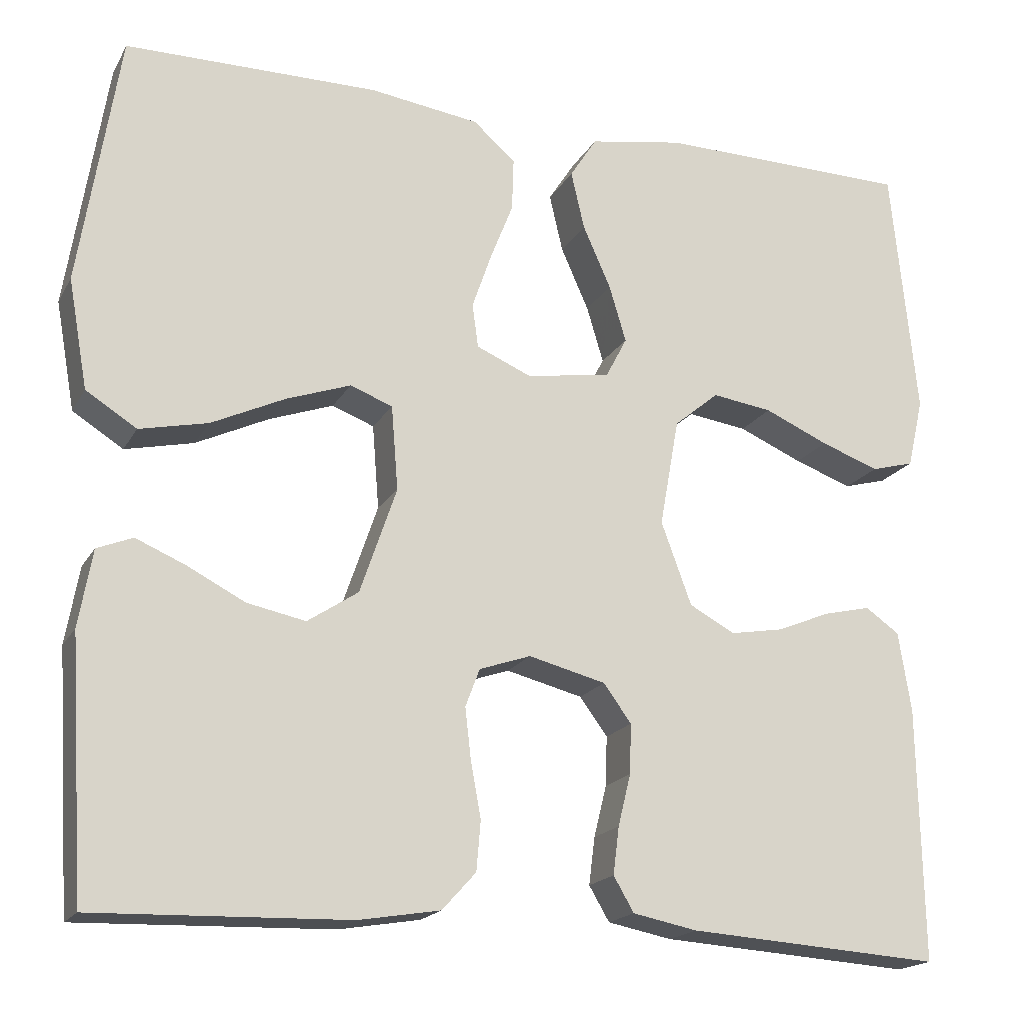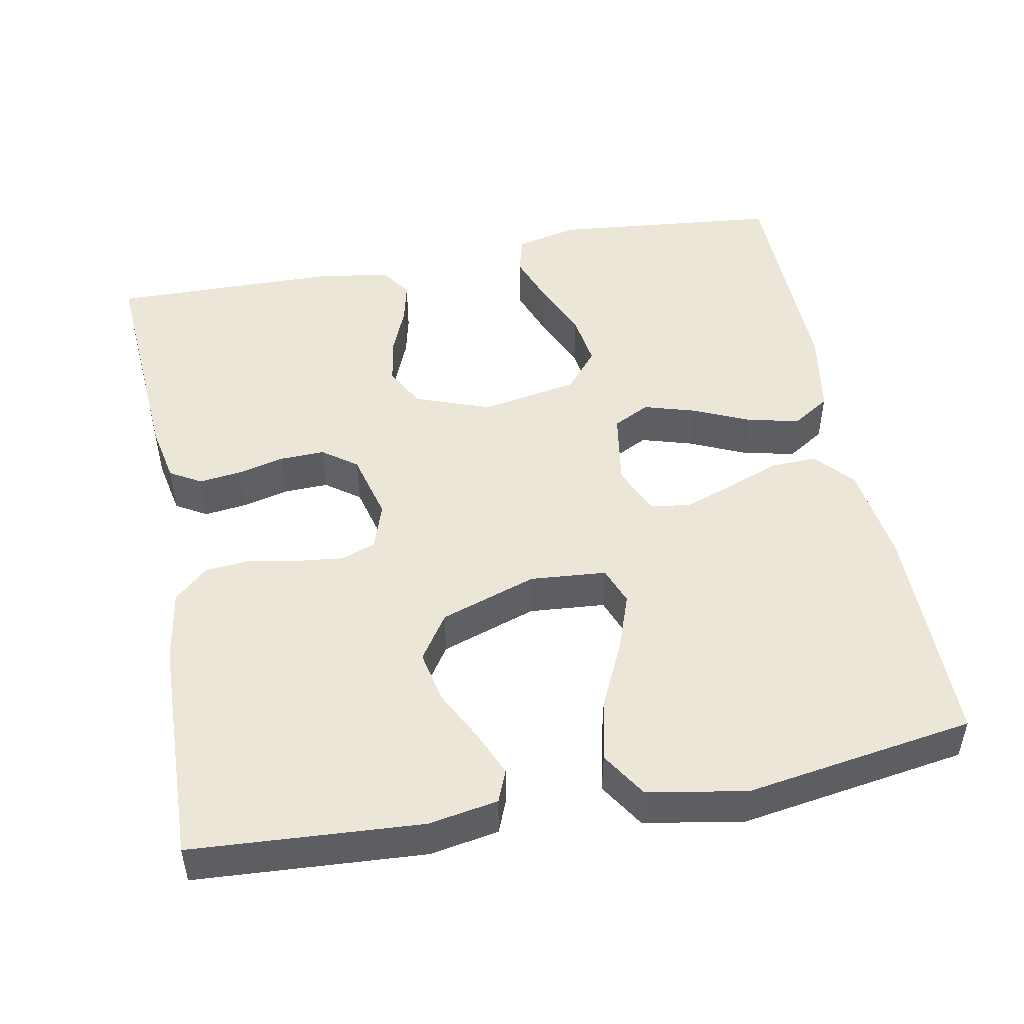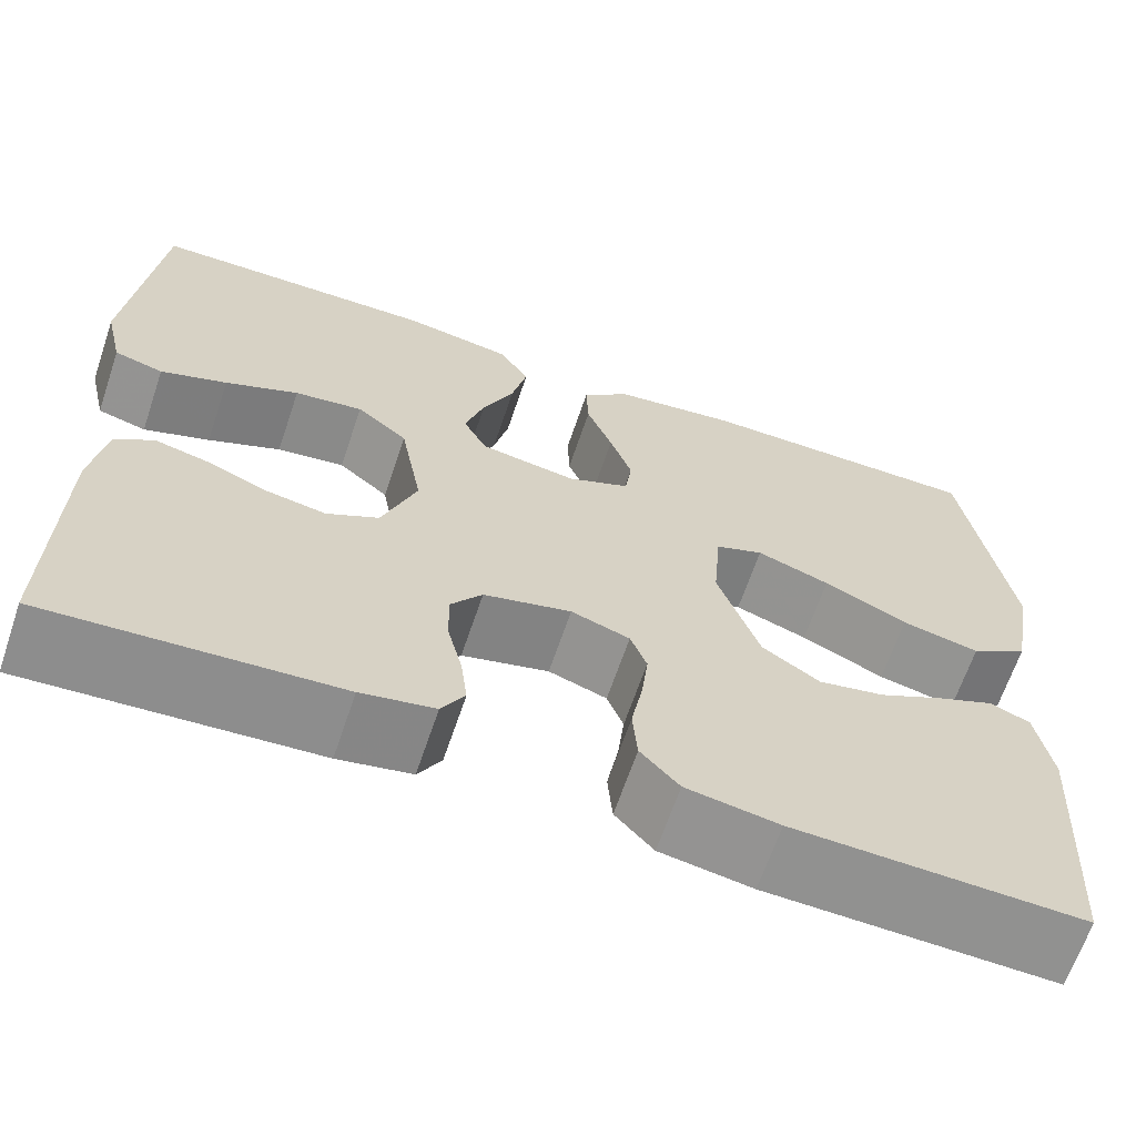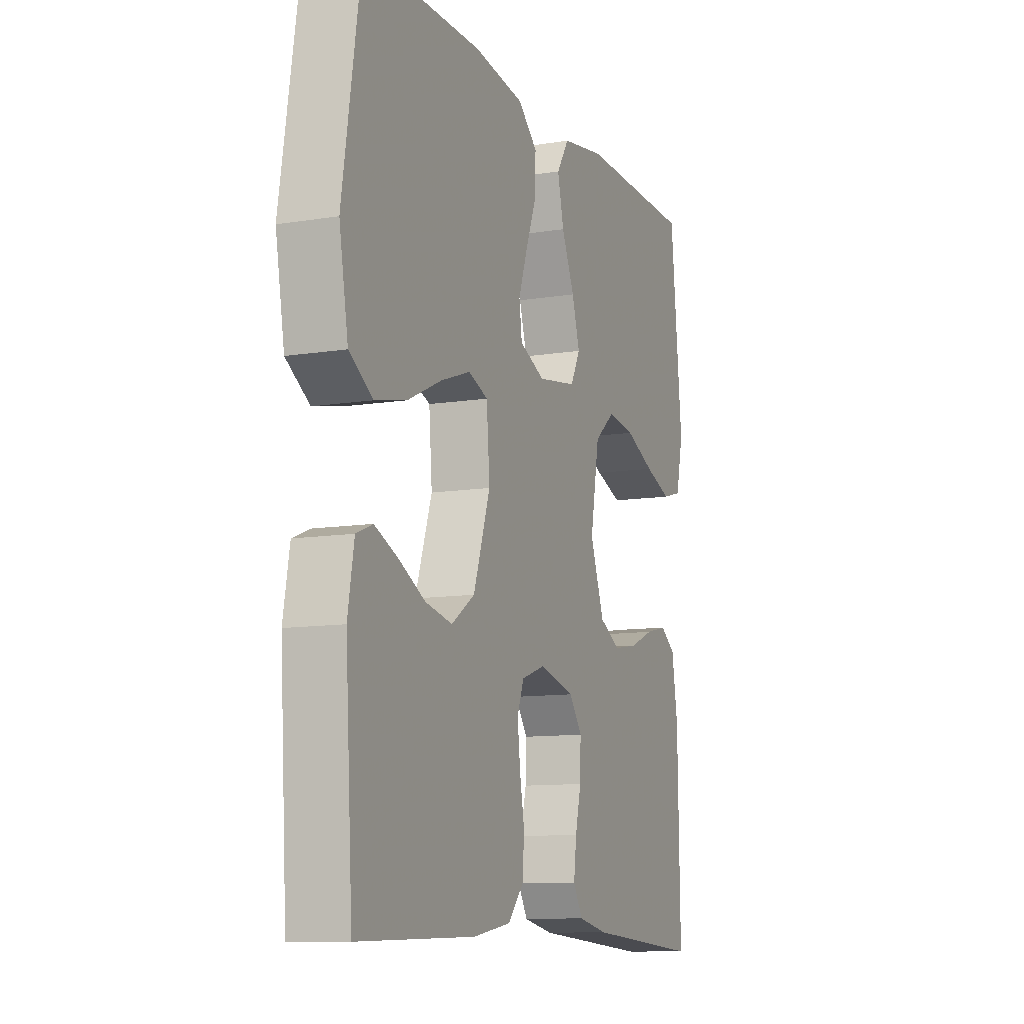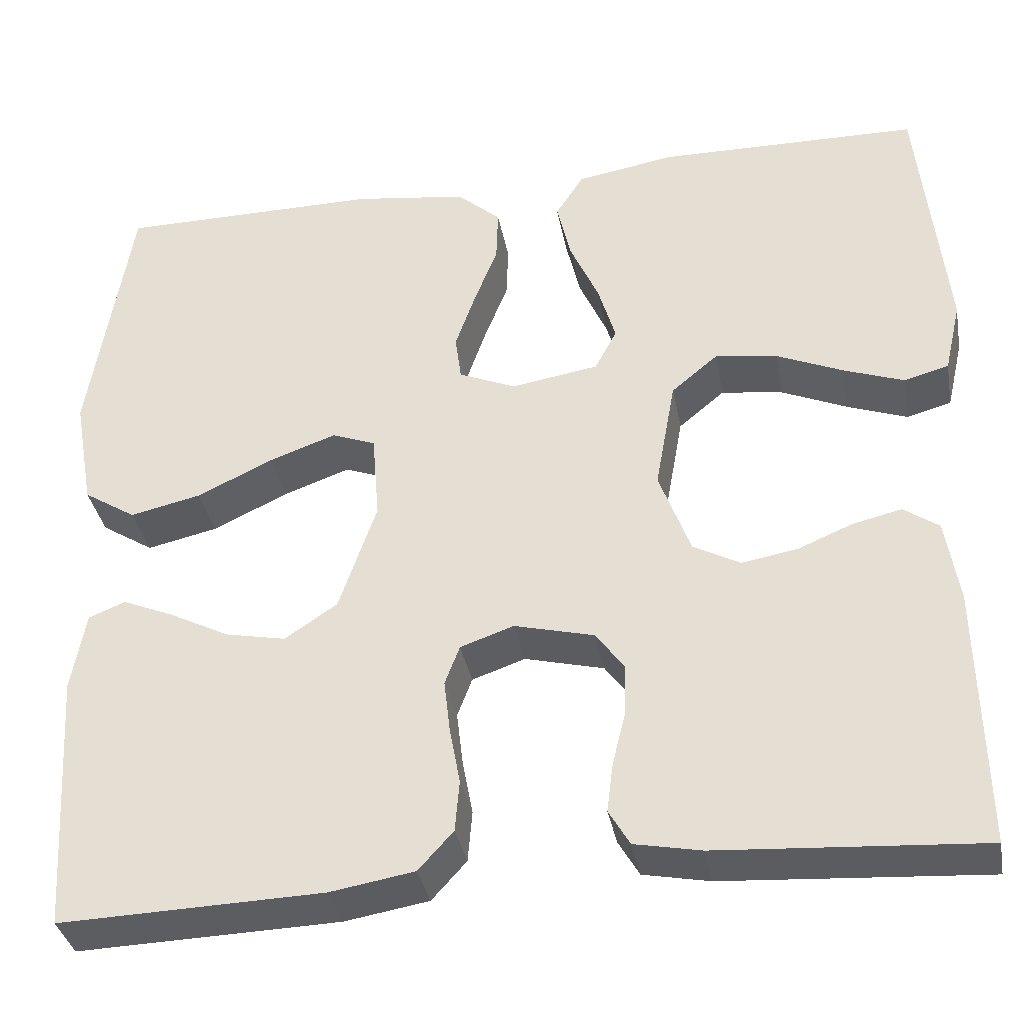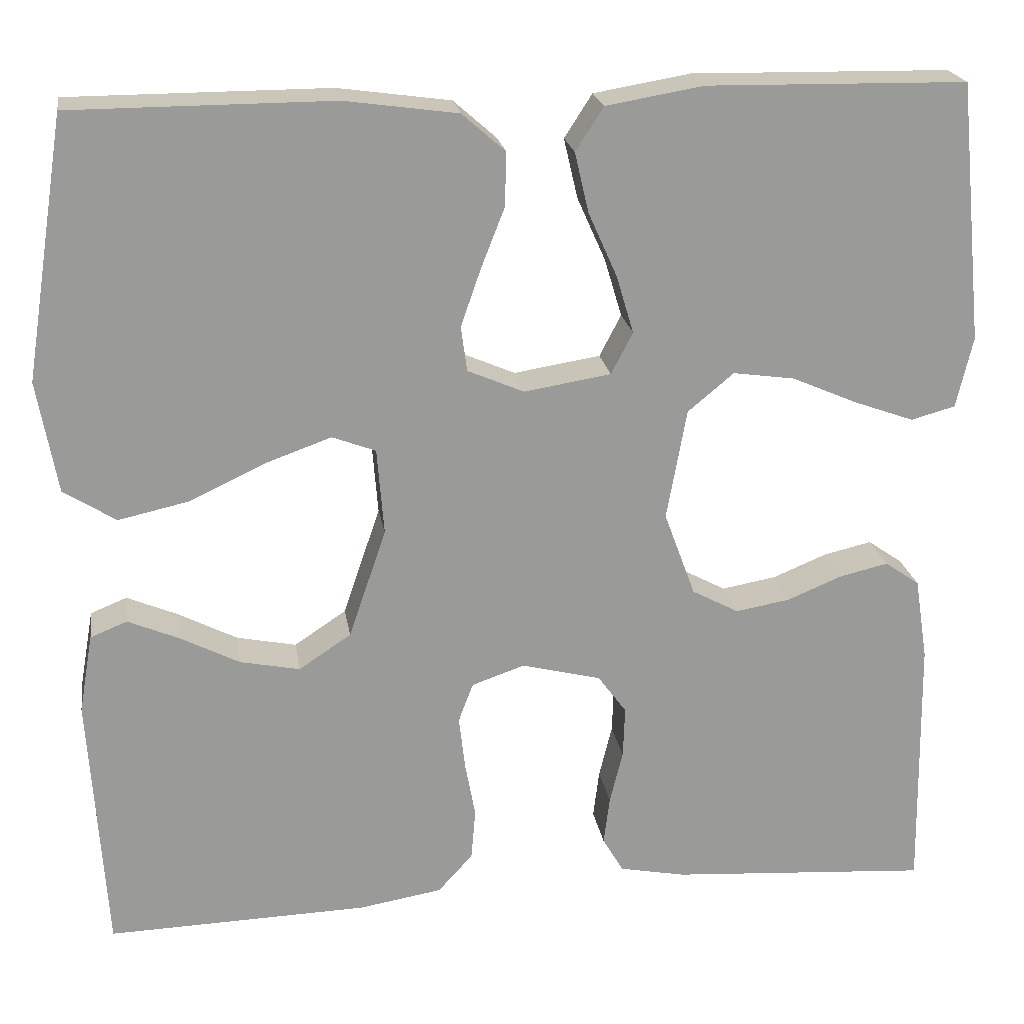
<metadata>
{"format":"obj","ext":"obj","renderer":"f3d","projection":"perspective","resolution":1024,"background":"white","views":[{"elev":-18.4,"azim":-21.2,"up":"+Z"},{"elev":48.7,"azim":-100.8,"up":"+Y"},{"elev":-65.5,"azim":161.3,"up":"+Z"},{"elev":-10.8,"azim":-68.0,"up":"+Z"},{"elev":-35.7,"azim":10.5,"up":"+Z"},{"elev":21.2,"azim":-8.8,"up":"+Z"}]}
</metadata>
<code>
v 0.5 0.07 -0.5
v 0.2 0.07 -0.48
v 0.124 0.07 -0.465
v 0.1 0.07 -0.424
v 0.107 0.07 -0.368
v 0.122 0.07 -0.307
v 0.124 0.07 -0.248
v 0.091 0.07 -0.203
v 0 0.07 -0.18
v -0.061 0.07 -0.201
v -0.078 0.07 -0.246
v -0.071 0.07 -0.307
v -0.059 0.07 -0.372
v -0.064 0.07 -0.431
v -0.104 0.07 -0.475
v -0.2 0.07 -0.491
v -0.5 0.07 -0.5
v -0.519 0.07 -0.2
v -0.503 0.07 -0.109
v -0.461 0.07 -0.092
v -0.402 0.07 -0.117
v -0.334 0.07 -0.152
v -0.265 0.07 -0.166
v -0.205 0.07 -0.126
v -0.162 0.07 0
v -0.17 0.07 0.1
v -0.22 0.07 0.119
v -0.296 0.07 0.092
v -0.383 0.07 0.051
v -0.464 0.07 0.033
v -0.524 0.07 0.071
v -0.547 0.07 0.2
v -0.5 0.07 0.5
v -0.2 0.07 0.501
v -0.07 0.07 0.483
v -0.02 0.07 0.439
v -0.022 0.07 0.377
v -0.049 0.07 0.308
v -0.072 0.07 0.242
v -0.065 0.07 0.19
v 0 0.07 0.162
v 0.1 0.07 0.178
v 0.125 0.07 0.226
v 0.105 0.07 0.293
v 0.072 0.07 0.367
v 0.056 0.07 0.436
v 0.088 0.07 0.486
v 0.2 0.07 0.505
v 0.5 0.07 0.5
v 0.53 0.07 0.2
v 0.511 0.07 0.118
v 0.46 0.07 0.104
v 0.391 0.07 0.129
v 0.315 0.07 0.162
v 0.244 0.07 0.172
v 0.191 0.07 0.128
v 0.168 0.07 0
v 0.204 0.07 -0.098
v 0.258 0.07 -0.127
v 0.321 0.07 -0.116
v 0.384 0.07 -0.09
v 0.44 0.07 -0.077
v 0.48 0.07 -0.105
v 0.495 0.07 -0.2
v 0.5 0 -0.5
v 0.2 0 -0.48
v 0.124 0 -0.465
v 0.1 0 -0.424
v 0.107 0 -0.368
v 0.122 0 -0.307
v 0.124 0 -0.248
v 0.091 0 -0.203
v 0 0 -0.18
v -0.061 0 -0.201
v -0.078 0 -0.246
v -0.071 0 -0.307
v -0.059 0 -0.372
v -0.064 0 -0.431
v -0.104 0 -0.475
v -0.2 0 -0.491
v -0.5 0 -0.5
v -0.519 0 -0.2
v -0.503 0 -0.109
v -0.461 0 -0.092
v -0.402 0 -0.117
v -0.334 0 -0.152
v -0.265 0 -0.166
v -0.205 0 -0.126
v -0.162 0 0
v -0.17 0 0.1
v -0.22 0 0.119
v -0.296 0 0.092
v -0.383 0 0.051
v -0.464 0 0.033
v -0.524 0 0.071
v -0.547 0 0.2
v -0.5 0 0.5
v -0.2 0 0.501
v -0.07 0 0.483
v -0.02 0 0.439
v -0.022 0 0.377
v -0.049 0 0.308
v -0.072 0 0.242
v -0.065 0 0.19
v 0 0 0.162
v 0.1 0 0.178
v 0.125 0 0.226
v 0.105 0 0.293
v 0.072 0 0.367
v 0.056 0 0.436
v 0.088 0 0.486
v 0.2 0 0.505
v 0.5 0 0.5
v 0.53 0 0.2
v 0.511 0 0.118
v 0.46 0 0.104
v 0.391 0 0.129
v 0.315 0 0.162
v 0.244 0 0.172
v 0.191 0 0.128
v 0.168 0 0
v 0.204 0 -0.098
v 0.258 0 -0.127
v 0.321 0 -0.116
v 0.384 0 -0.09
v 0.44 0 -0.077
v 0.48 0 -0.105
v 0.495 0 -0.2
f 60 61 62 63
f 59 60 63 64
f 51 52 53 54
f 49 50 51 54
f 49 54 55
f 48 49 55 56
f 44 45 46 47
f 43 44 47 48
f 35 36 37 38
f 35 38 39
f 34 35 39
f 33 34 39 40
f 31 32 33 40
f 28 29 30 31
f 27 28 31 40
f 19 20 21 22
f 17 18 19 22
f 17 22 23
f 16 17 23 24
f 12 13 14 15
f 11 12 15 16
f 10 11 16 24
f 3 4 5 6
f 3 6 7
f 2 3 7
f 59 64 1 2
f 58 59 2 7
f 57 58 7 8
f 43 48 56 57
f 42 43 57 8
f 41 42 8 9
f 26 27 40 41
f 25 26 41 9
f 9 10 24 25
f 127 126 125 124
f 128 127 124 123
f 118 117 116 115
f 118 115 114 113
f 119 118 113
f 120 119 113 112
f 111 110 109 108
f 112 111 108 107
f 102 101 100 99
f 103 102 99
f 103 99 98
f 104 103 98 97
f 104 97 96 95
f 95 94 93 92
f 104 95 92 91
f 86 85 84 83
f 86 83 82 81
f 87 86 81
f 88 87 81 80
f 79 78 77 76
f 80 79 76 75
f 88 80 75 74
f 70 69 68 67
f 71 70 67
f 71 67 66
f 66 65 128 123
f 71 66 123 122
f 72 71 122 121
f 121 120 112 107
f 72 121 107 106
f 73 72 106 105
f 105 104 91 90
f 73 105 90 89
f 89 88 74 73
f 1 65 66 2
f 2 66 67 3
f 3 67 68 4
f 4 68 69 5
f 5 69 70 6
f 6 70 71 7
f 7 71 72 8
f 8 72 73 9
f 9 73 74 10
f 10 74 75 11
f 11 75 76 12
f 12 76 77 13
f 13 77 78 14
f 14 78 79 15
f 15 79 80 16
f 16 80 81 17
f 17 81 82 18
f 18 82 83 19
f 19 83 84 20
f 20 84 85 21
f 21 85 86 22
f 22 86 87 23
f 23 87 88 24
f 24 88 89 25
f 25 89 90 26
f 26 90 91 27
f 27 91 92 28
f 28 92 93 29
f 29 93 94 30
f 30 94 95 31
f 31 95 96 32
f 32 96 97 33
f 33 97 98 34
f 34 98 99 35
f 35 99 100 36
f 36 100 101 37
f 37 101 102 38
f 38 102 103 39
f 39 103 104 40
f 40 104 105 41
f 41 105 106 42
f 42 106 107 43
f 43 107 108 44
f 44 108 109 45
f 45 109 110 46
f 46 110 111 47
f 47 111 112 48
f 48 112 113 49
f 49 113 114 50
f 50 114 115 51
f 51 115 116 52
f 52 116 117 53
f 53 117 118 54
f 54 118 119 55
f 55 119 120 56
f 56 120 121 57
f 57 121 122 58
f 58 122 123 59
f 59 123 124 60
f 60 124 125 61
f 61 125 126 62
f 62 126 127 63
f 63 127 128 64
f 64 128 65 1

</code>
